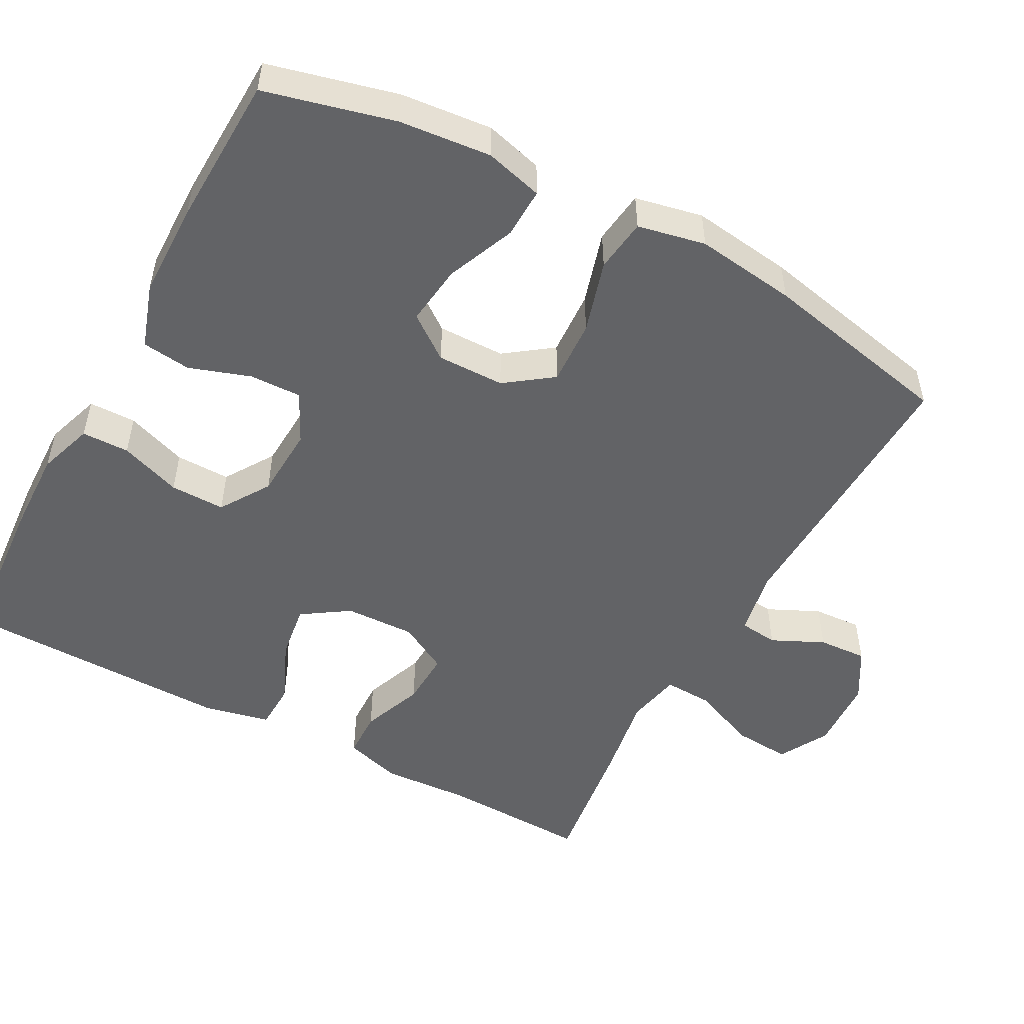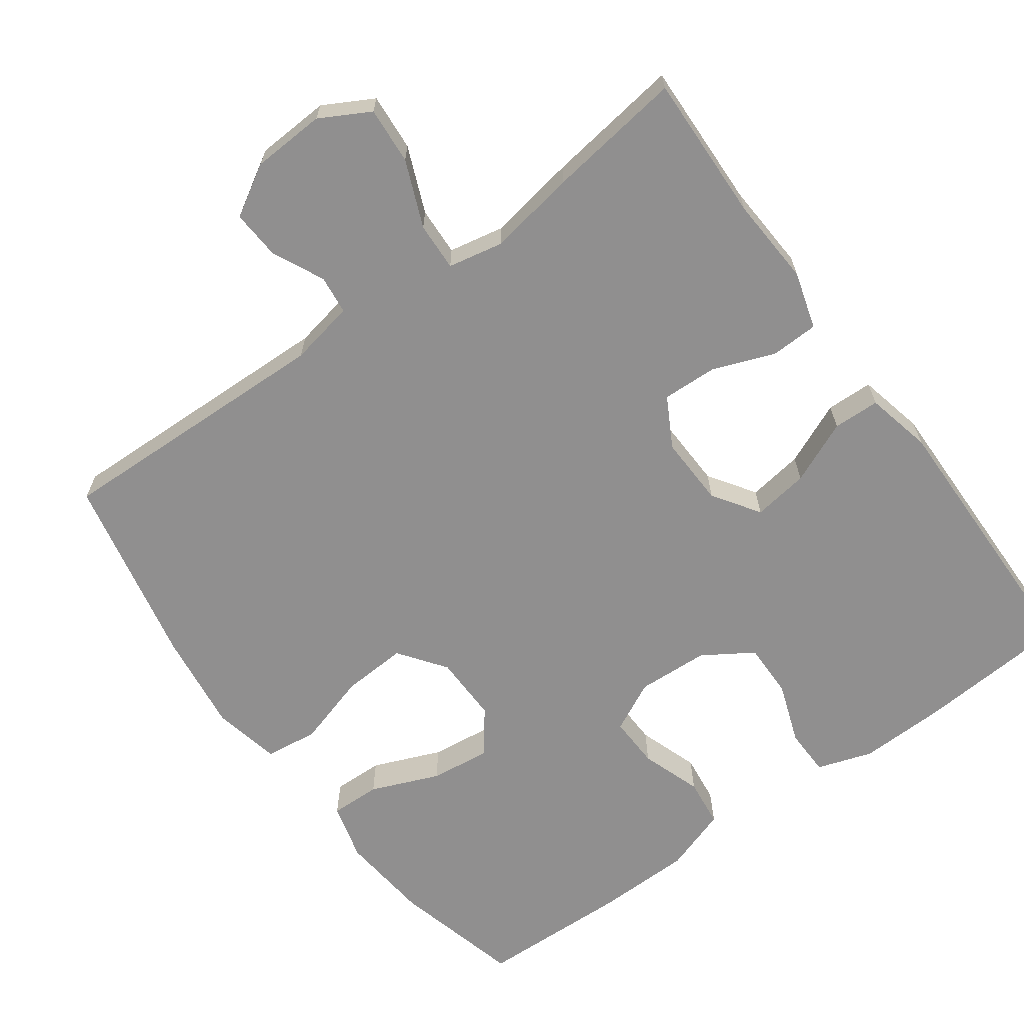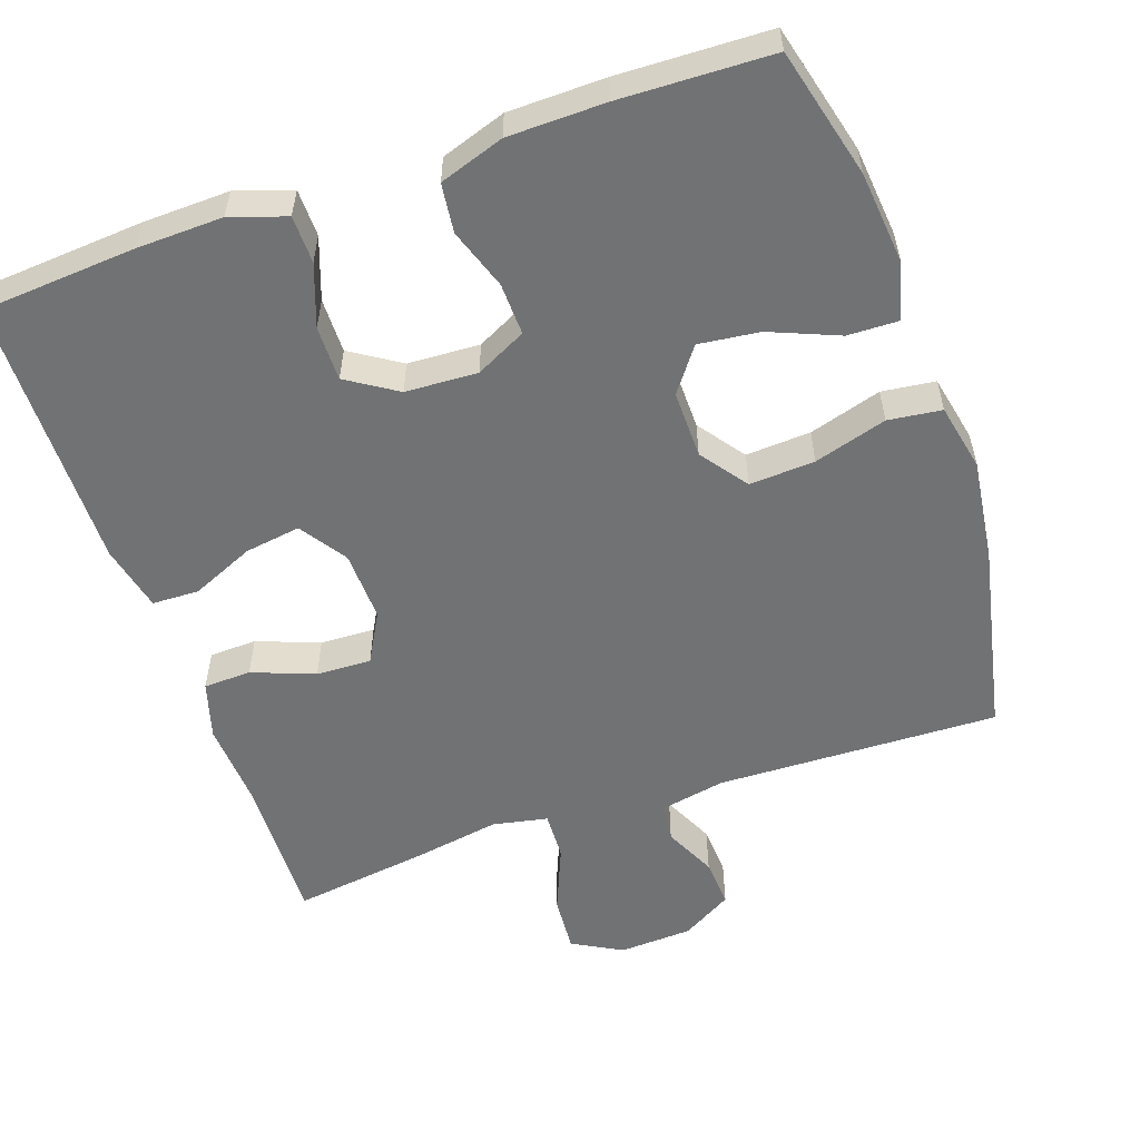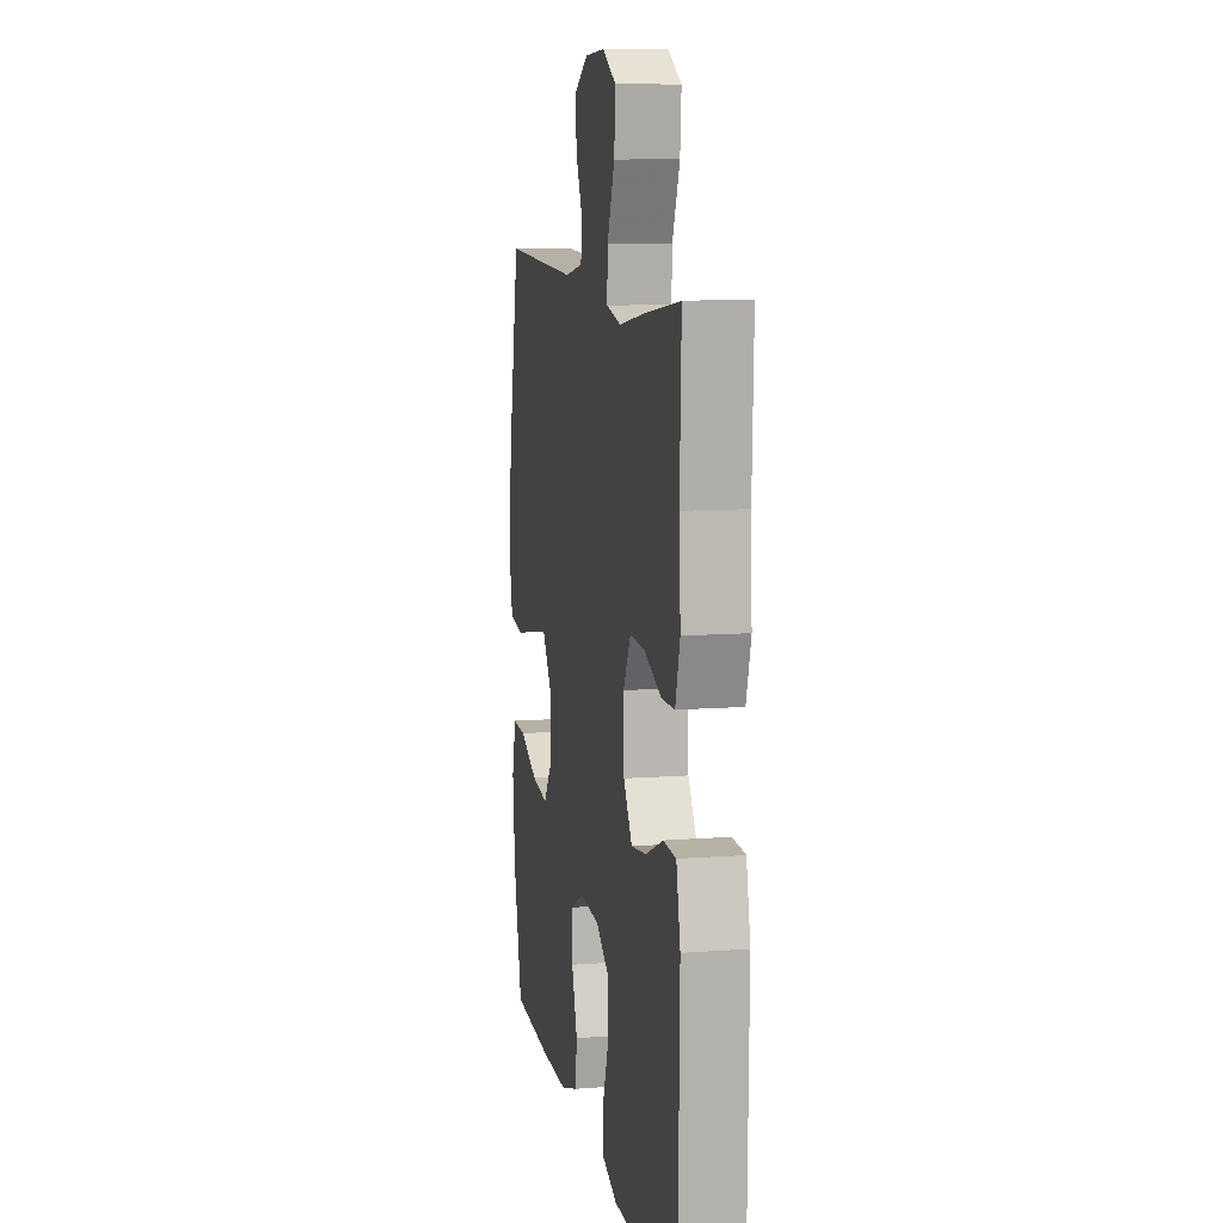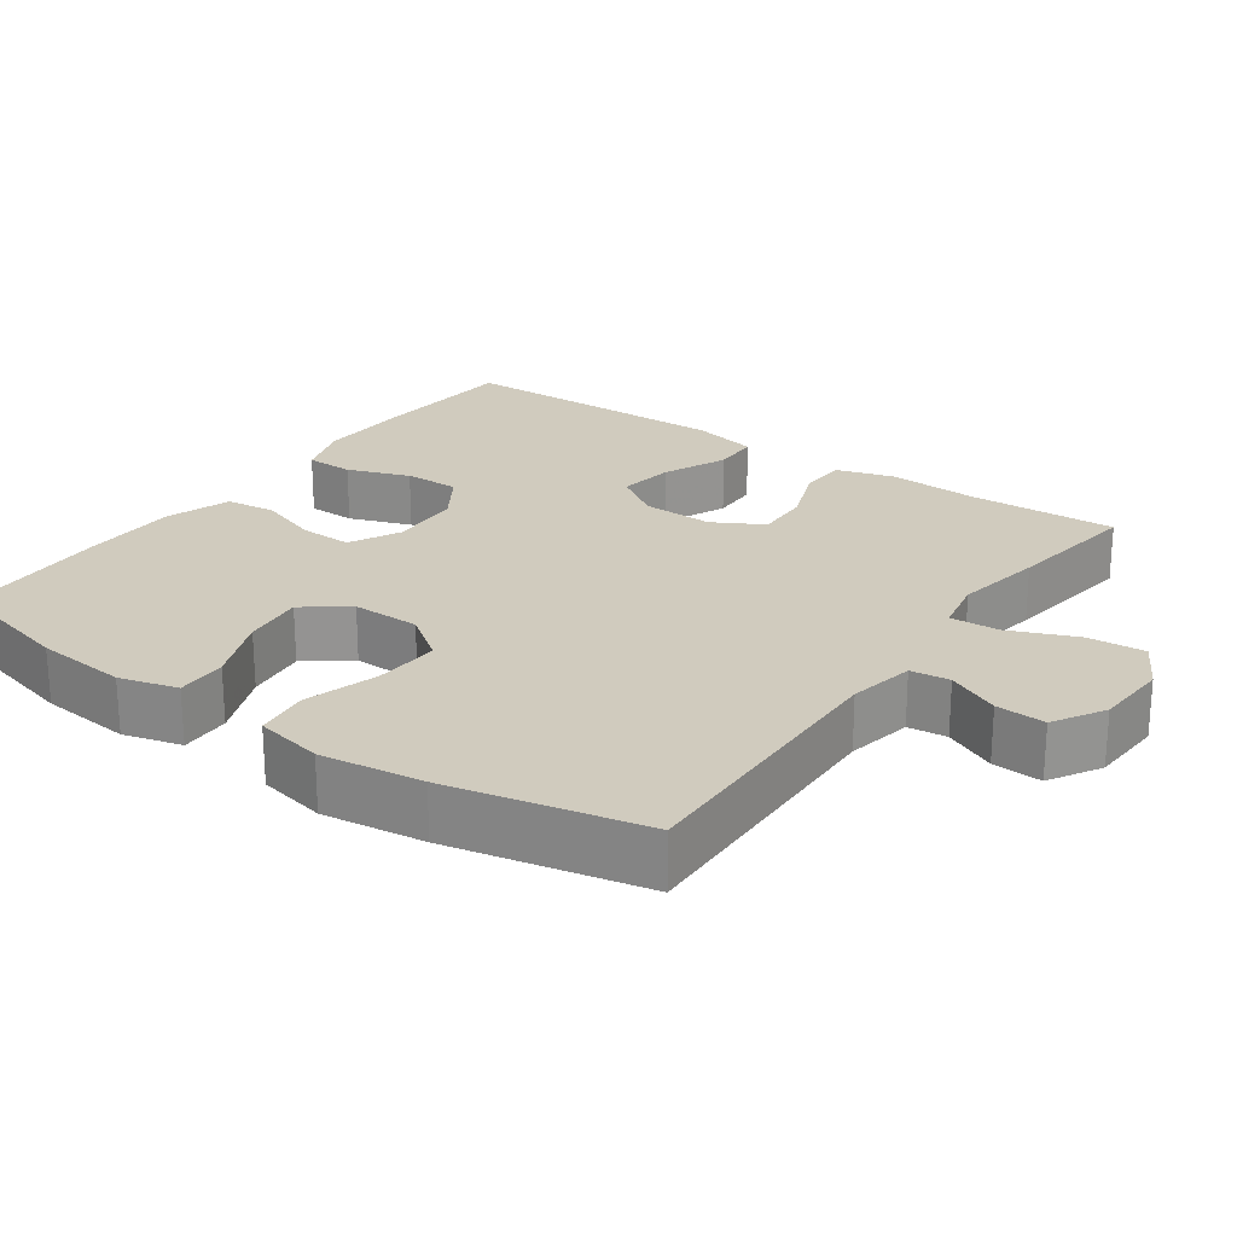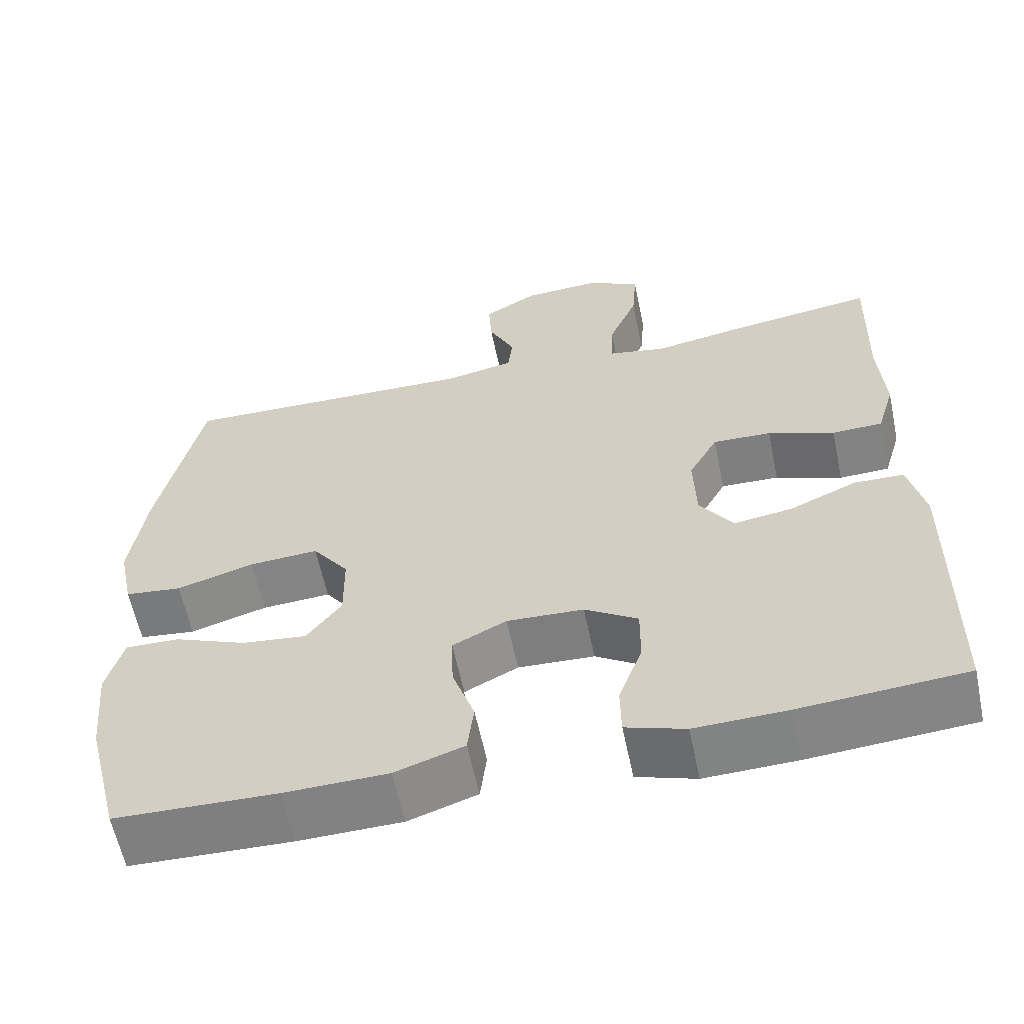
<metadata>
{"format":"obj","ext":"obj","renderer":"f3d","projection":"perspective","resolution":1024,"background":"white","views":[{"elev":-50.9,"azim":-118.4,"up":"+Y"},{"elev":-65.4,"azim":36.1,"up":"+Y"},{"elev":-55.5,"azim":-160.8,"up":"+Y"},{"elev":10.2,"azim":79.2,"up":"+Z"},{"elev":23.4,"azim":-54.7,"up":"+Y"},{"elev":-60.5,"azim":11.8,"up":"+Z"}]}
</metadata>
<code>
v 0.5 0.07 0.5
v 0.493 0.07 0.301
v 0.5 0.07 0.182
v 0.477 0.07 0.105
v 0.413 0.07 0.103
v 0.329 0.07 0.135
v 0.255 0.07 0.138
v 0.218 0.07 0.071
v 0.221 0.07 -0.024
v 0.263 0.07 -0.087
v 0.338 0.07 -0.076
v 0.423 0.07 -0.039
v 0.486 0.07 -0.041
v 0.506 0.07 -0.13
v 0.5 0.07 -0.5
v 0.292 0.07 -0.515
v 0.176 0.07 -0.518
v 0.101 0.07 -0.493
v 0.1 0.07 -0.429
v 0.13 0.07 -0.346
v 0.131 0.07 -0.272
v 0.064 0.07 -0.229
v -0.033 0.07 -0.224
v -0.101 0.07 -0.258
v -0.099 0.07 -0.328
v -0.071 0.07 -0.41
v -0.079 0.07 -0.476
v -0.166 0.07 -0.505
v -0.296 0.07 -0.507
v -0.5 0.07 -0.5
v -0.544 0.07 -0.326
v -0.556 0.07 -0.203
v -0.535 0.07 -0.125
v -0.467 0.07 -0.127
v -0.375 0.07 -0.165
v -0.293 0.07 -0.175
v -0.249 0.07 -0.116
v -0.25 0.07 -0.025
v -0.296 0.07 0.038
v -0.384 0.07 0.033
v -0.482 0.07 0.004
v -0.554 0.07 0.013
v -0.573 0.07 0.104
v -0.555 0.07 0.24
v -0.5 0.07 0.5
v -0.12 0.07 0.488
v -0.032 0.07 0.505
v -0.026 0.07 0.557
v -0.059 0.07 0.627
v -0.063 0.07 0.693
v 0.005 0.07 0.733
v 0.104 0.07 0.738
v 0.171 0.07 0.701
v 0.165 0.07 0.624
v 0.128 0.07 0.535
v 0.125 0.07 0.47
v 0.199 0.07 0.455
v 0.318 0.07 0.475
v 0.5 0 0.5
v 0.493 0 0.301
v 0.5 0 0.182
v 0.477 0 0.105
v 0.413 0 0.103
v 0.329 0 0.135
v 0.255 0 0.138
v 0.218 0 0.071
v 0.221 0 -0.024
v 0.263 0 -0.087
v 0.338 0 -0.076
v 0.423 0 -0.039
v 0.486 0 -0.041
v 0.506 0 -0.13
v 0.5 0 -0.5
v 0.292 0 -0.515
v 0.176 0 -0.518
v 0.101 0 -0.493
v 0.1 0 -0.429
v 0.13 0 -0.346
v 0.131 0 -0.272
v 0.064 0 -0.229
v -0.033 0 -0.224
v -0.101 0 -0.258
v -0.099 0 -0.328
v -0.071 0 -0.41
v -0.079 0 -0.476
v -0.166 0 -0.505
v -0.296 0 -0.507
v -0.5 0 -0.5
v -0.544 0 -0.326
v -0.556 0 -0.203
v -0.535 0 -0.125
v -0.467 0 -0.127
v -0.375 0 -0.165
v -0.293 0 -0.175
v -0.249 0 -0.116
v -0.25 0 -0.025
v -0.296 0 0.038
v -0.384 0 0.033
v -0.482 0 0.004
v -0.554 0 0.013
v -0.573 0 0.104
v -0.555 0 0.24
v -0.5 0 0.5
v -0.12 0 0.488
v -0.032 0 0.505
v -0.026 0 0.557
v -0.059 0 0.627
v -0.063 0 0.693
v 0.005 0 0.733
v 0.104 0 0.738
v 0.171 0 0.701
v 0.165 0 0.624
v 0.128 0 0.535
v 0.125 0 0.47
v 0.199 0 0.455
v 0.318 0 0.475
f 57 58 1 2
f 4 5 6
f 3 4 6
f 2 3 6
f 57 2 6
f 56 57 6
f 53 54 55
f 52 53 55
f 51 52 55
f 50 51 55
f 49 50 55
f 48 49 55
f 47 48 55 56
f 56 6 7
f 47 56 7
f 46 47 7
f 44 45 46
f 43 44 46
f 42 43 46
f 41 42 46
f 40 41 46
f 46 7 8
f 40 46 8
f 39 40 8
f 33 34 35
f 32 33 35
f 31 32 35
f 30 31 35
f 29 30 35
f 28 29 35
f 27 28 35
f 26 27 35
f 25 26 35
f 24 25 35 36
f 23 24 36 37
f 18 19 20
f 17 18 20
f 16 17 20
f 15 16 20
f 14 15 20
f 13 14 20
f 12 13 20
f 11 12 20
f 10 11 20 21
f 9 10 21 22
f 9 22 23
f 8 9 23
f 39 8 23
f 38 39 23
f 23 37 38
f 60 59 116 115
f 64 63 62
f 64 62 61
f 64 61 60
f 64 60 115
f 64 115 114
f 113 112 111
f 113 111 110
f 113 110 109
f 113 109 108
f 113 108 107
f 113 107 106
f 114 113 106 105
f 65 64 114
f 65 114 105
f 65 105 104
f 104 103 102
f 104 102 101
f 104 101 100
f 104 100 99
f 104 99 98
f 66 65 104
f 66 104 98
f 66 98 97
f 93 92 91
f 93 91 90
f 93 90 89
f 93 89 88
f 93 88 87
f 93 87 86
f 93 86 85
f 93 85 84
f 93 84 83
f 94 93 83 82
f 95 94 82 81
f 78 77 76
f 78 76 75
f 78 75 74
f 78 74 73
f 78 73 72
f 78 72 71
f 78 71 70
f 78 70 69
f 79 78 69 68
f 80 79 68 67
f 81 80 67
f 81 67 66
f 81 66 97
f 81 97 96
f 96 95 81
f 1 59 60 2
f 2 60 61 3
f 3 61 62 4
f 4 62 63 5
f 5 63 64 6
f 6 64 65 7
f 7 65 66 8
f 8 66 67 9
f 9 67 68 10
f 10 68 69 11
f 11 69 70 12
f 12 70 71 13
f 13 71 72 14
f 14 72 73 15
f 15 73 74 16
f 16 74 75 17
f 17 75 76 18
f 18 76 77 19
f 19 77 78 20
f 20 78 79 21
f 21 79 80 22
f 22 80 81 23
f 23 81 82 24
f 24 82 83 25
f 25 83 84 26
f 26 84 85 27
f 27 85 86 28
f 28 86 87 29
f 29 87 88 30
f 30 88 89 31
f 31 89 90 32
f 32 90 91 33
f 33 91 92 34
f 34 92 93 35
f 35 93 94 36
f 36 94 95 37
f 37 95 96 38
f 38 96 97 39
f 39 97 98 40
f 40 98 99 41
f 41 99 100 42
f 42 100 101 43
f 43 101 102 44
f 44 102 103 45
f 45 103 104 46
f 46 104 105 47
f 47 105 106 48
f 48 106 107 49
f 49 107 108 50
f 50 108 109 51
f 51 109 110 52
f 52 110 111 53
f 53 111 112 54
f 54 112 113 55
f 55 113 114 56
f 56 114 115 57
f 57 115 116 58
f 58 116 59 1

</code>
